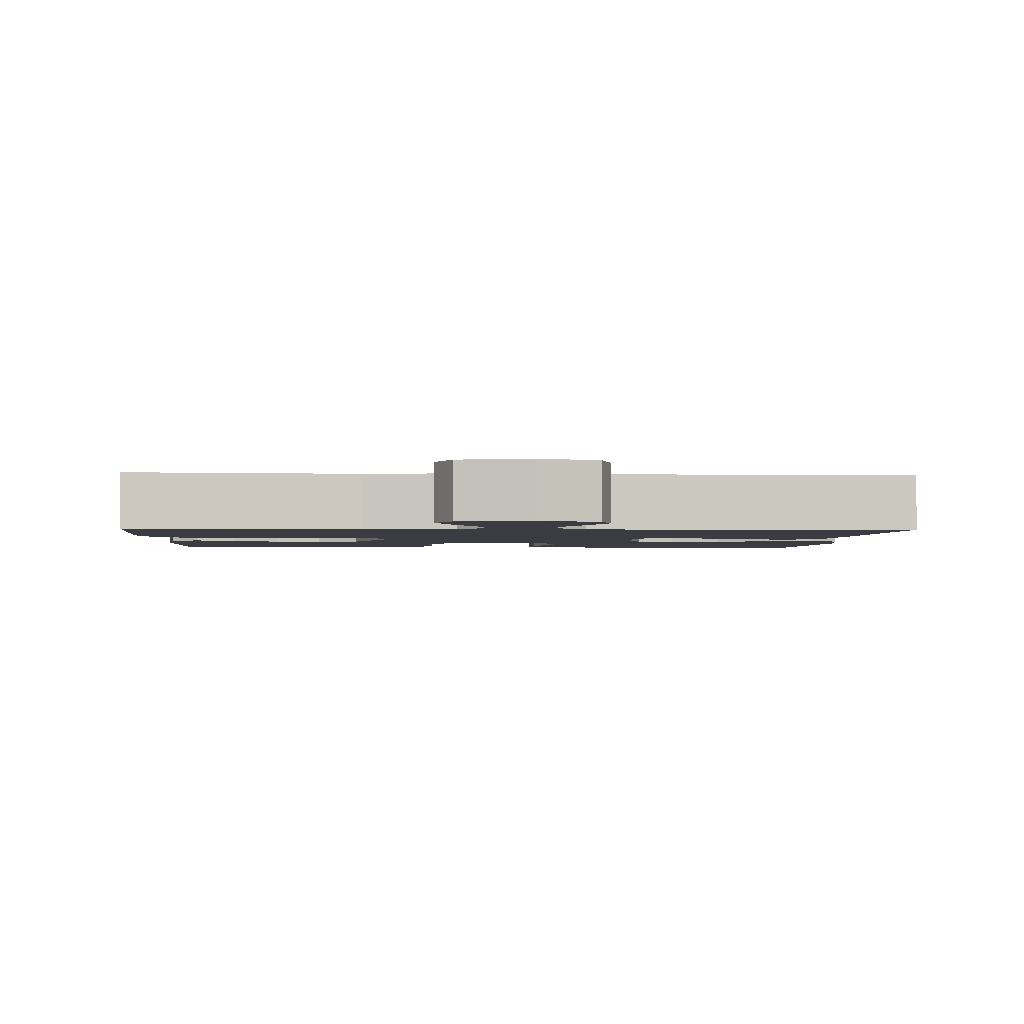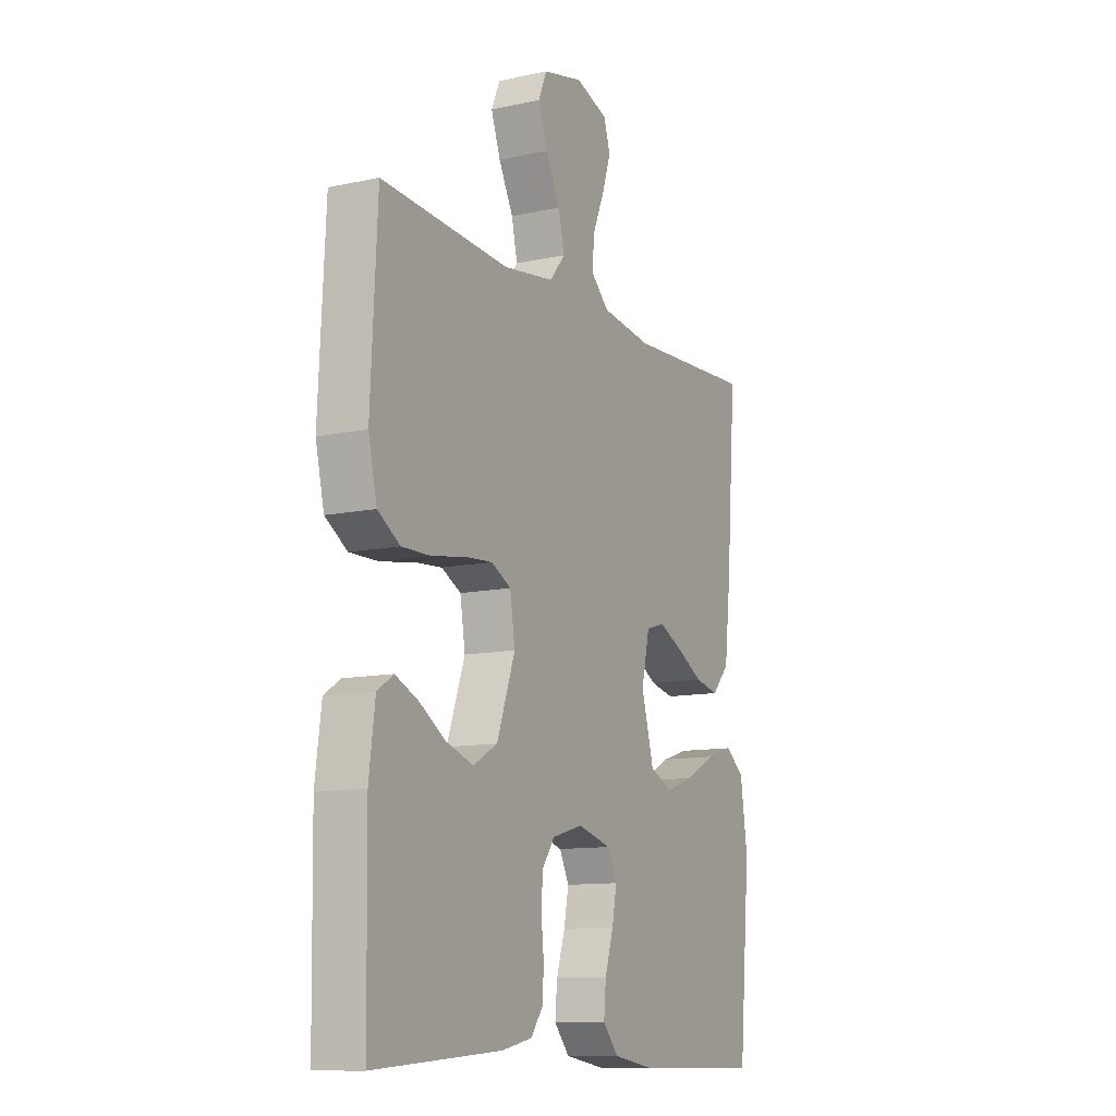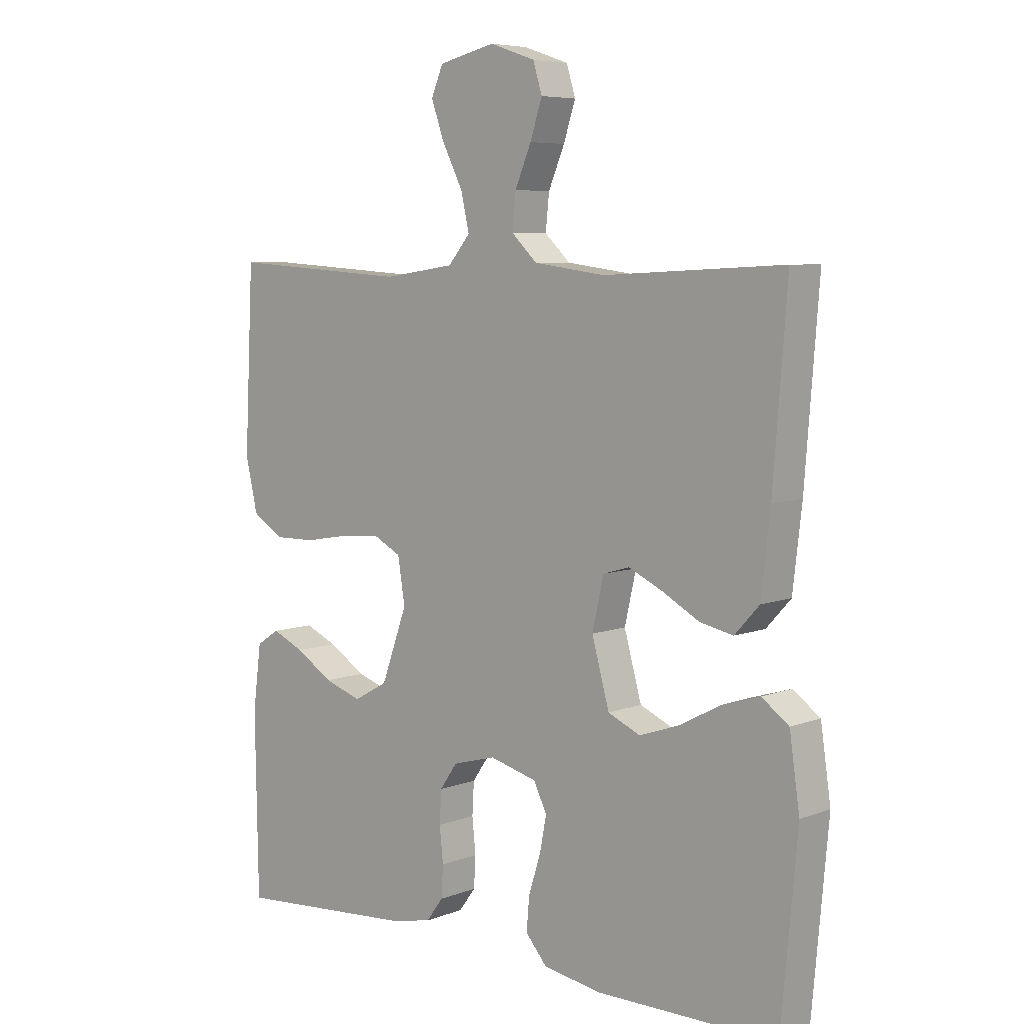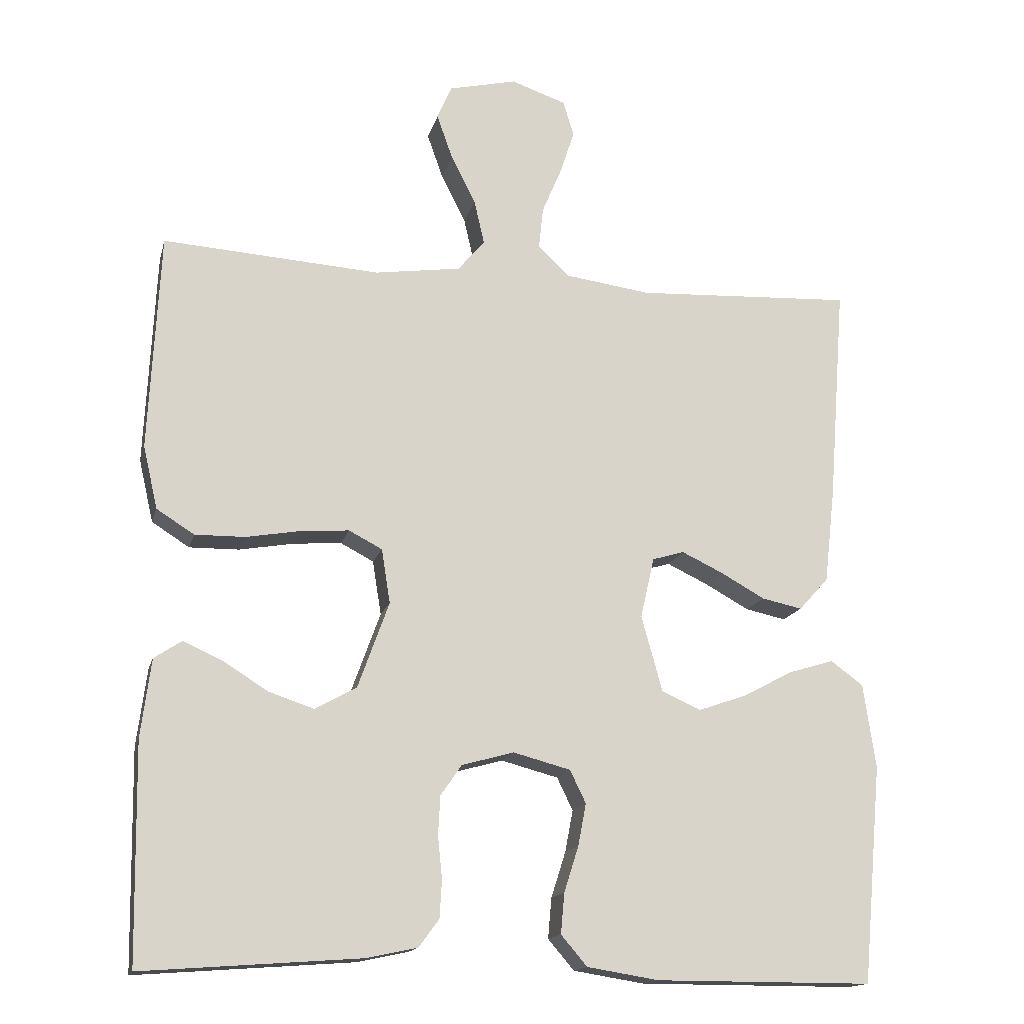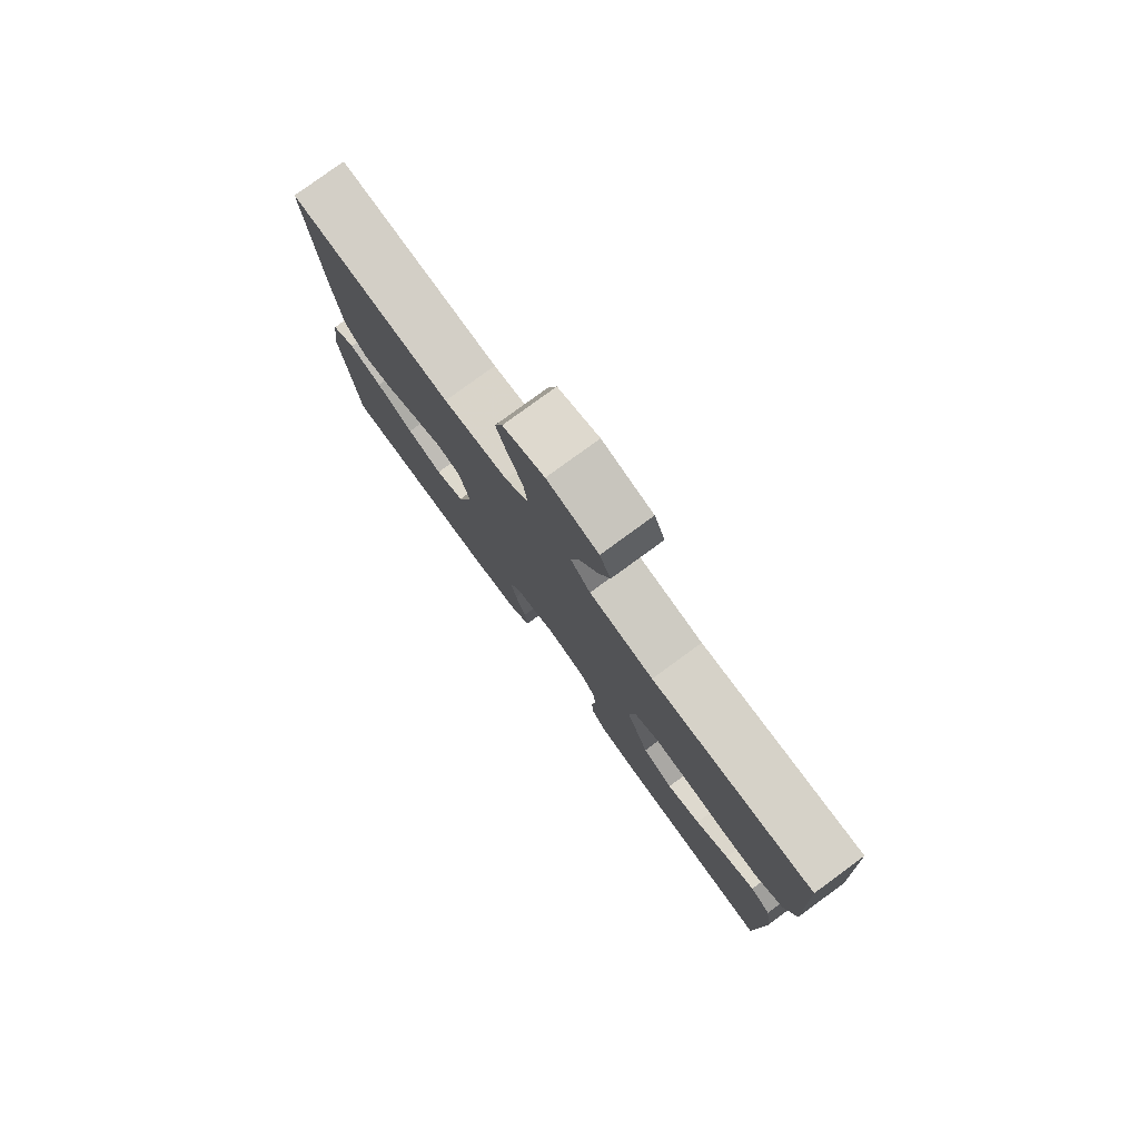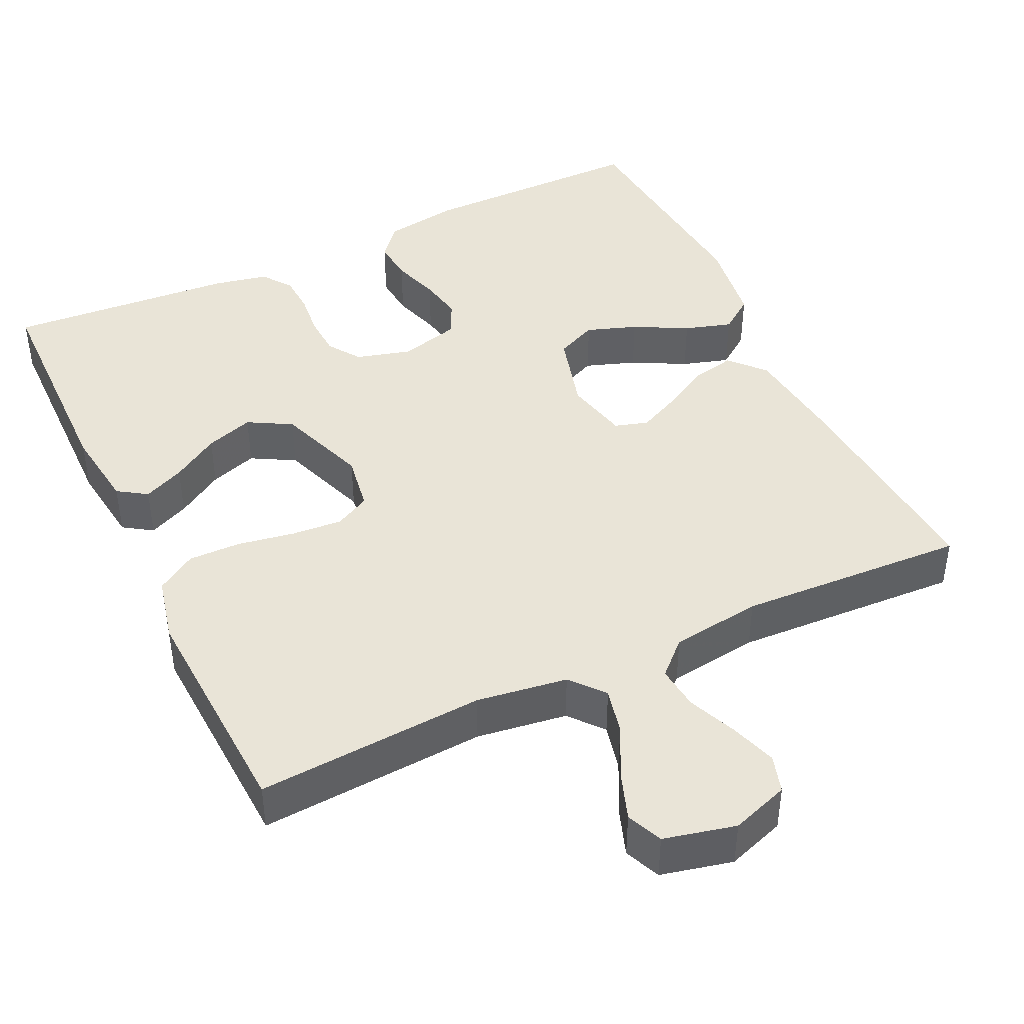
<metadata>
{"format":"obj","ext":"obj","renderer":"f3d","projection":"perspective","resolution":1024,"background":"white","views":[{"elev":-2.2,"azim":-3.0,"up":"+Y"},{"elev":-11.4,"azim":-62.3,"up":"+Z"},{"elev":6.5,"azim":41.8,"up":"+Z"},{"elev":-15.5,"azim":-13.4,"up":"+Z"},{"elev":79.5,"azim":-126.2,"up":"+Z"},{"elev":43.3,"azim":-25.4,"up":"+Y"}]}
</metadata>
<code>
v 0.5 0.07 -0.5
v 0.2 0.07 -0.5
v 0.101 0.07 -0.484
v 0.065 0.07 -0.442
v 0.07 0.07 -0.386
v 0.09 0.07 -0.323
v 0.101 0.07 -0.265
v 0.079 0.07 -0.22
v 0 0.07 -0.199
v -0.072 0.07 -0.219
v -0.101 0.07 -0.261
v -0.104 0.07 -0.315
v -0.098 0.07 -0.373
v -0.101 0.07 -0.425
v -0.129 0.07 -0.463
v -0.2 0.07 -0.478
v -0.5 0.07 -0.5
v -0.505 0.07 -0.2
v -0.491 0.07 -0.092
v -0.453 0.07 -0.067
v -0.399 0.07 -0.091
v -0.337 0.07 -0.13
v -0.274 0.07 -0.151
v -0.217 0.07 -0.119
v -0.174 0.07 0
v -0.186 0.07 0.075
v -0.232 0.07 0.099
v -0.299 0.07 0.094
v -0.374 0.07 0.081
v -0.443 0.07 0.08
v -0.495 0.07 0.113
v -0.515 0.07 0.2
v -0.5 0.07 0.5
v -0.2 0.07 0.48
v -0.081 0.07 0.497
v -0.044 0.07 0.541
v -0.058 0.07 0.602
v -0.092 0.07 0.669
v -0.114 0.07 0.731
v -0.094 0.07 0.778
v 0 0.07 0.8
v 0.076 0.07 0.774
v 0.091 0.07 0.725
v 0.071 0.07 0.664
v 0.044 0.07 0.6
v 0.038 0.07 0.542
v 0.081 0.07 0.501
v 0.2 0.07 0.485
v 0.5 0.07 0.5
v 0.477 0.07 0.2
v 0.462 0.07 0.069
v 0.421 0.07 0.024
v 0.365 0.07 0.036
v 0.304 0.07 0.07
v 0.247 0.07 0.097
v 0.203 0.07 0.084
v 0.184 0.07 0
v 0.213 0.07 -0.105
v 0.267 0.07 -0.129
v 0.333 0.07 -0.106
v 0.403 0.07 -0.069
v 0.465 0.07 -0.05
v 0.51 0.07 -0.083
v 0.527 0.07 -0.2
v 0.5 0 -0.5
v 0.2 0 -0.5
v 0.101 0 -0.484
v 0.065 0 -0.442
v 0.07 0 -0.386
v 0.09 0 -0.323
v 0.101 0 -0.265
v 0.079 0 -0.22
v 0 0 -0.199
v -0.072 0 -0.219
v -0.101 0 -0.261
v -0.104 0 -0.315
v -0.098 0 -0.373
v -0.101 0 -0.425
v -0.129 0 -0.463
v -0.2 0 -0.478
v -0.5 0 -0.5
v -0.505 0 -0.2
v -0.491 0 -0.092
v -0.453 0 -0.067
v -0.399 0 -0.091
v -0.337 0 -0.13
v -0.274 0 -0.151
v -0.217 0 -0.119
v -0.174 0 0
v -0.186 0 0.075
v -0.232 0 0.099
v -0.299 0 0.094
v -0.374 0 0.081
v -0.443 0 0.08
v -0.495 0 0.113
v -0.515 0 0.2
v -0.5 0 0.5
v -0.2 0 0.48
v -0.081 0 0.497
v -0.044 0 0.541
v -0.058 0 0.602
v -0.092 0 0.669
v -0.114 0 0.731
v -0.094 0 0.778
v 0 0 0.8
v 0.076 0 0.774
v 0.091 0 0.725
v 0.071 0 0.664
v 0.044 0 0.6
v 0.038 0 0.542
v 0.081 0 0.501
v 0.2 0 0.485
v 0.5 0 0.5
v 0.477 0 0.2
v 0.462 0 0.069
v 0.421 0 0.024
v 0.365 0 0.036
v 0.304 0 0.07
v 0.247 0 0.097
v 0.203 0 0.084
v 0.184 0 0
v 0.213 0 -0.105
v 0.267 0 -0.129
v 0.333 0 -0.106
v 0.403 0 -0.069
v 0.465 0 -0.05
v 0.51 0 -0.083
v 0.527 0 -0.2
f 4 5 6
f 3 4 6
f 2 3 6
f 1 2 6
f 64 1 6
f 63 64 6
f 62 63 6
f 61 62 6
f 60 61 6
f 59 60 6 7
f 58 59 7 8
f 57 58 8 9
f 56 57 9 10
f 52 53 54
f 51 52 54
f 50 51 54
f 49 50 54
f 48 49 54
f 47 48 54 55
f 46 47 55 56
f 43 44 45
f 42 43 45
f 41 42 45
f 40 41 45
f 39 40 45
f 38 39 45
f 37 38 45
f 36 37 45 46
f 46 56 10
f 36 46 10
f 35 36 10
f 32 33 34
f 31 32 34
f 30 31 34
f 29 30 34
f 28 29 34
f 27 28 34 35
f 20 21 22
f 19 20 22
f 18 19 22
f 17 18 22
f 16 17 22
f 15 16 22
f 14 15 22
f 13 14 22
f 12 13 22
f 11 12 22 23
f 10 11 23 24
f 26 27 35
f 25 26 35 10
f 10 24 25
f 70 69 68
f 70 68 67
f 70 67 66
f 70 66 65
f 70 65 128
f 70 128 127
f 70 127 126
f 70 126 125
f 70 125 124
f 71 70 124 123
f 72 71 123 122
f 73 72 122 121
f 74 73 121 120
f 118 117 116
f 118 116 115
f 118 115 114
f 118 114 113
f 118 113 112
f 119 118 112 111
f 120 119 111 110
f 109 108 107
f 109 107 106
f 109 106 105
f 109 105 104
f 109 104 103
f 109 103 102
f 109 102 101
f 110 109 101 100
f 74 120 110
f 74 110 100
f 74 100 99
f 98 97 96
f 98 96 95
f 98 95 94
f 98 94 93
f 98 93 92
f 99 98 92 91
f 86 85 84
f 86 84 83
f 86 83 82
f 86 82 81
f 86 81 80
f 86 80 79
f 86 79 78
f 86 78 77
f 86 77 76
f 87 86 76 75
f 88 87 75 74
f 99 91 90
f 74 99 90 89
f 89 88 74
f 1 65 66 2
f 2 66 67 3
f 3 67 68 4
f 4 68 69 5
f 5 69 70 6
f 6 70 71 7
f 7 71 72 8
f 8 72 73 9
f 9 73 74 10
f 10 74 75 11
f 11 75 76 12
f 12 76 77 13
f 13 77 78 14
f 14 78 79 15
f 15 79 80 16
f 16 80 81 17
f 17 81 82 18
f 18 82 83 19
f 19 83 84 20
f 20 84 85 21
f 21 85 86 22
f 22 86 87 23
f 23 87 88 24
f 24 88 89 25
f 25 89 90 26
f 26 90 91 27
f 27 91 92 28
f 28 92 93 29
f 29 93 94 30
f 30 94 95 31
f 31 95 96 32
f 32 96 97 33
f 33 97 98 34
f 34 98 99 35
f 35 99 100 36
f 36 100 101 37
f 37 101 102 38
f 38 102 103 39
f 39 103 104 40
f 40 104 105 41
f 41 105 106 42
f 42 106 107 43
f 43 107 108 44
f 44 108 109 45
f 45 109 110 46
f 46 110 111 47
f 47 111 112 48
f 48 112 113 49
f 49 113 114 50
f 50 114 115 51
f 51 115 116 52
f 52 116 117 53
f 53 117 118 54
f 54 118 119 55
f 55 119 120 56
f 56 120 121 57
f 57 121 122 58
f 58 122 123 59
f 59 123 124 60
f 60 124 125 61
f 61 125 126 62
f 62 126 127 63
f 63 127 128 64
f 64 128 65 1

</code>
